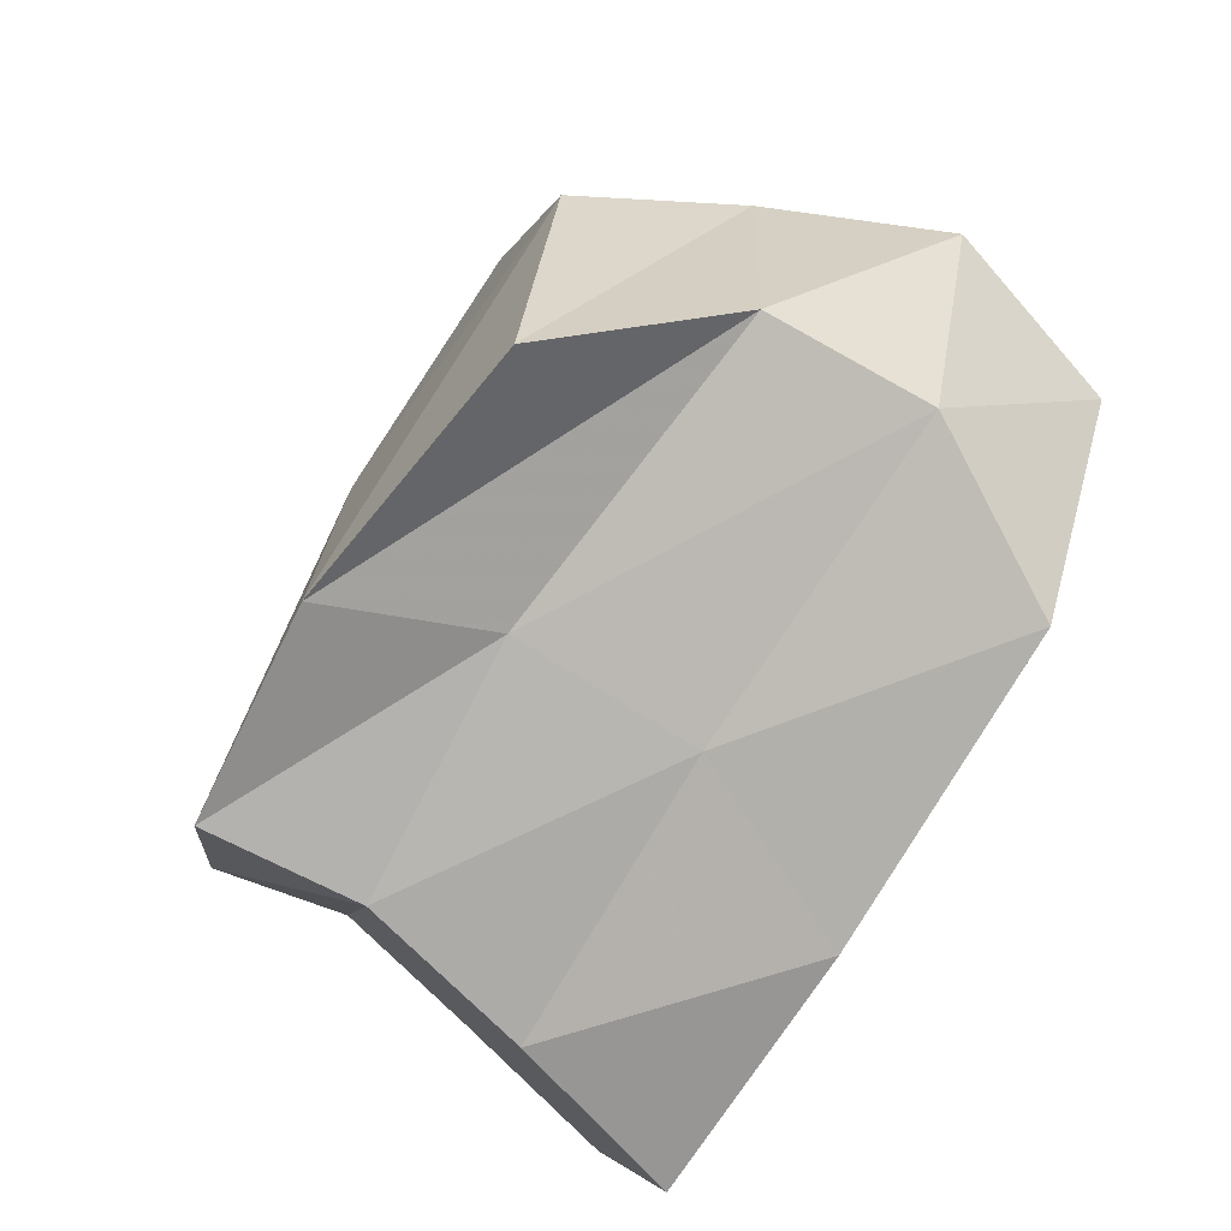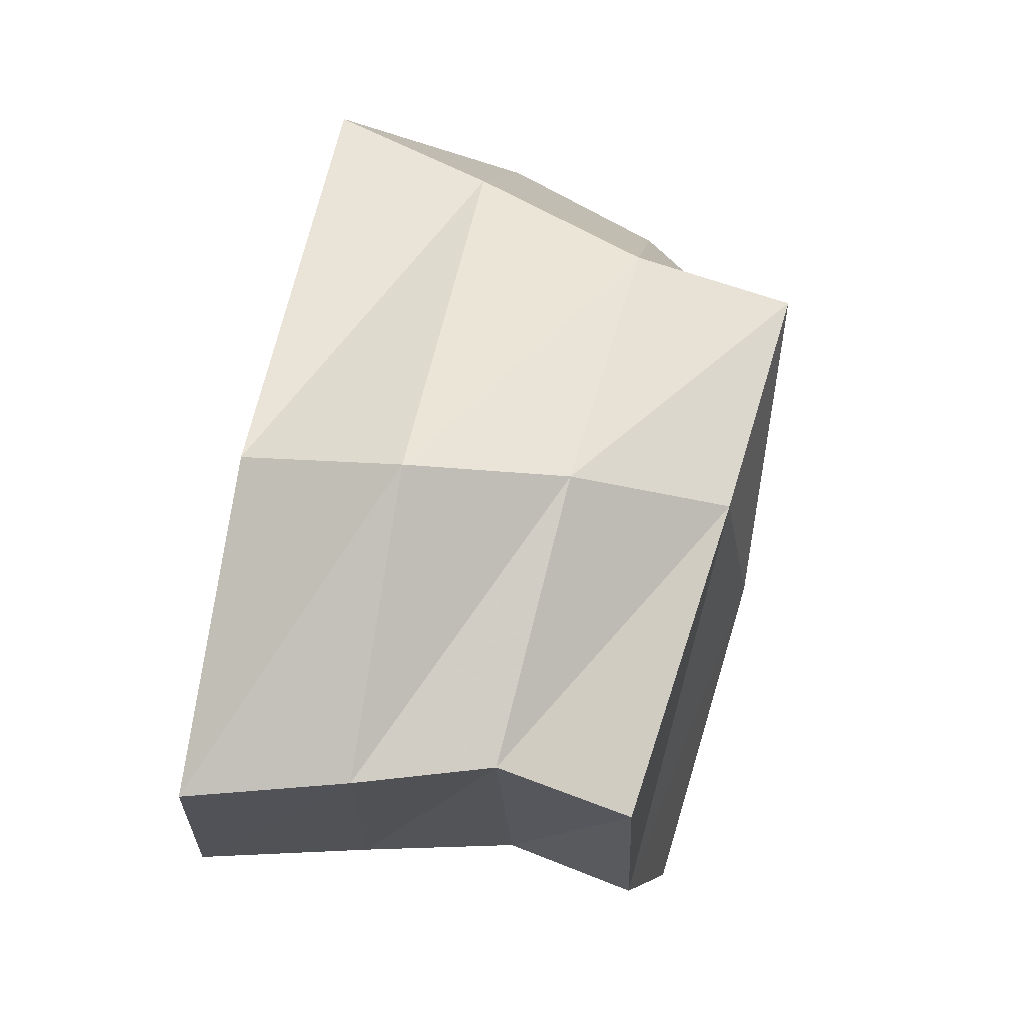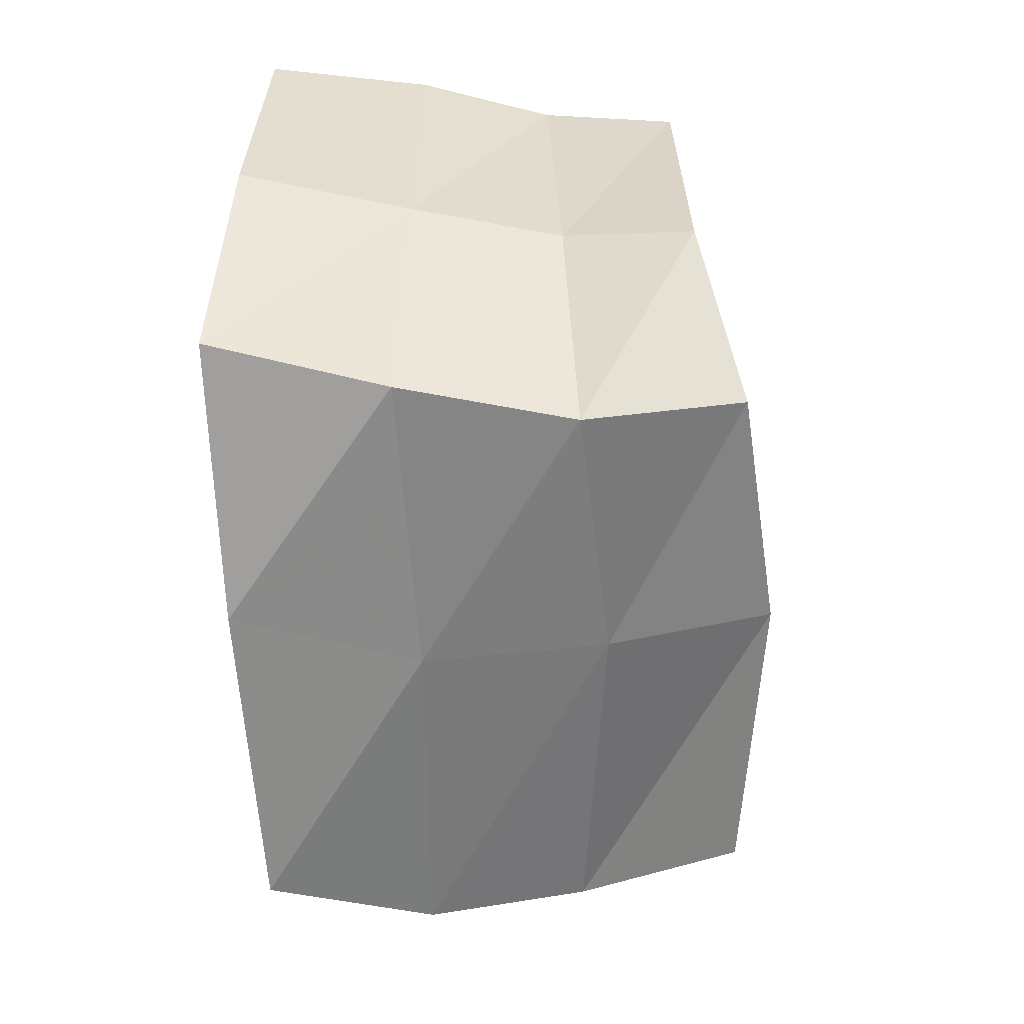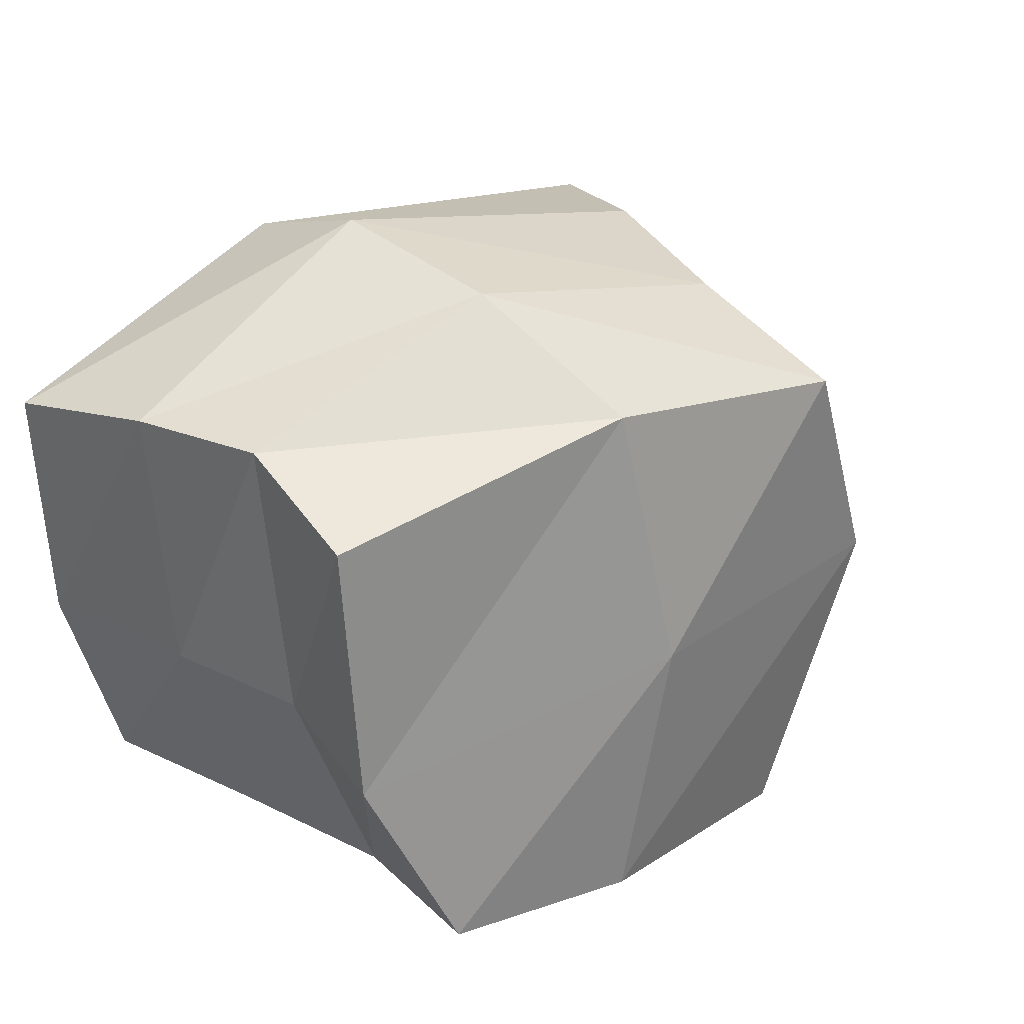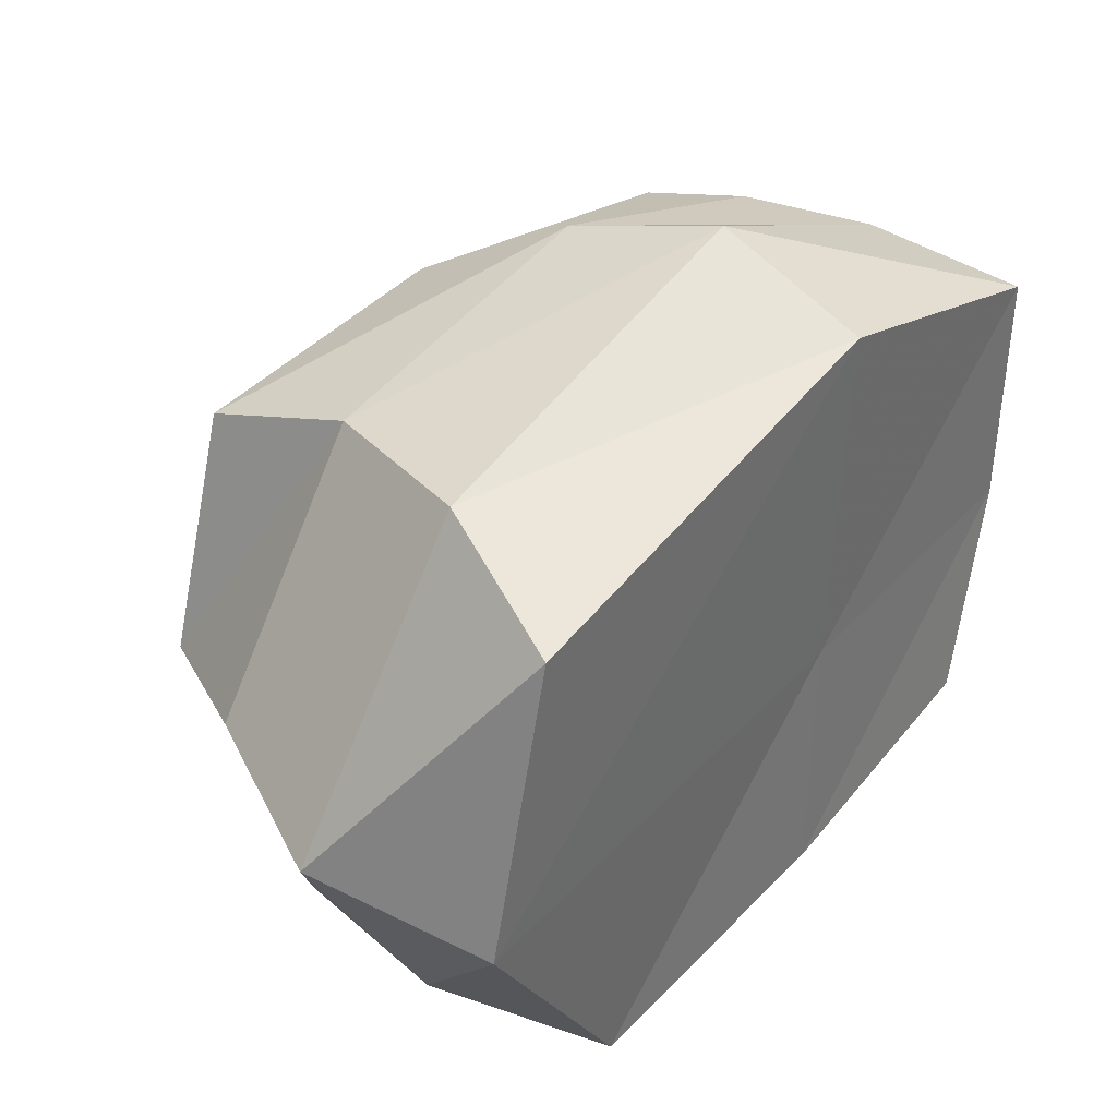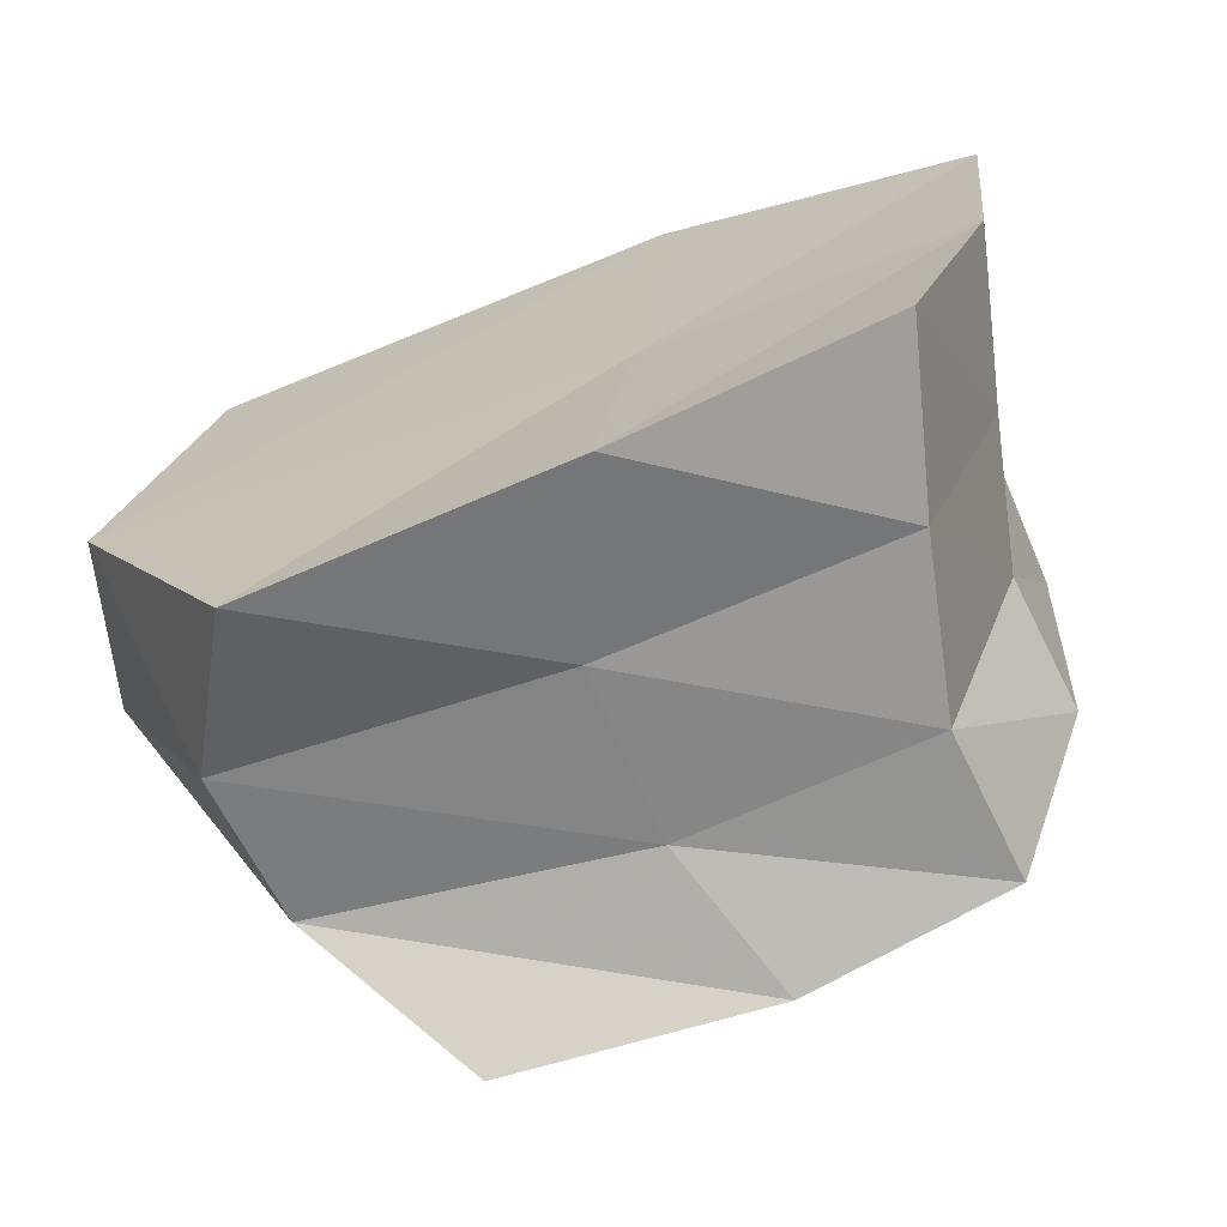
<metadata>
{"format":"obj","ext":"obj","renderer":"f3d","projection":"perspective","resolution":1024,"background":"white","views":[{"elev":-78.8,"azim":-120.9,"up":"+Z"},{"elev":62.8,"azim":101.7,"up":"+Z"},{"elev":-59.9,"azim":93.7,"up":"+Z"},{"elev":27.8,"azim":139.1,"up":"+Z"},{"elev":42.1,"azim":-49.6,"up":"+Z"},{"elev":-66.4,"azim":22.1,"up":"+Z"}]}
</metadata>
<code>
o Rock6_Cube.015
v -1.737 -1.009 1.144
v -1.3 1.253 0.8851
v -1.373 -1.068 -1.505
v -1.263 1.055 -1.537
v 1.691 -0.909 0.9231
v 1.347 0.9807 0.7952
v 1.25 -1.081 -1.185
v 0.8818 1.162 -1.279
v -1.424 -0.2511 1.278
v -1.22 0.53 1.172
v -1.783 0.3554 -1.135
v -1.811 -0.3664 -1.216
v 0.8314 0.4681 -1.256
v 1.021 -0.3047 -1.229
v 1.331 0.3889 1.036
v 1.524 -0.1959 1.036
v -2.132 -1.069 -0.1893
v -1.72 1.171 -0.1556
v 1.594 -0.975 -0.1975
v 1.283 1.014 -0.404
v 1.394 -0.2317 -0.2246
v 1.228 0.4348 -0.2392
v -2.4 -0.2778 0.007049
v -2.066 0.4925 0.07504
v 0.05491 -1.086 -1.431
v -0.07805 1.237 -1.413
v 0.313 -0.946 1.437
v -0.08971 1.152 1.035
v 0.325 -0.221 1.662
v 0.1313 0.4629 1.461
v -0.3126 -0.2885 -1.281
v -0.3141 0.5379 -1.222
v -0.301 1.299 -0.1971
v 0.1813 -0.9924 -0.237
f 24 18 4 11
f 32 26 8 13
f 22 20 6 15
f 30 28 2 10
f 34 19 5 27
f 33 18 2 28
f 27 29 9 1
f 29 30 10 9
f 19 21 16 5
f 21 22 15 16
f 25 31 14 7
f 31 32 13 14
f 17 23 12 3
f 23 24 11 12
f 9 10 24 23
f 1 9 23 17
f 14 13 22 21
f 7 14 21 19
f 26 4 18 33
f 25 7 19 34
f 13 8 20 22
f 10 2 18 24
f 3 25 34 17
f 8 26 33 20
f 12 11 32 31
f 3 12 31 25
f 16 15 30 29
f 5 16 29 27
f 20 33 28 6
f 17 34 27 1
f 15 6 28 30
f 11 4 26 32

</code>
